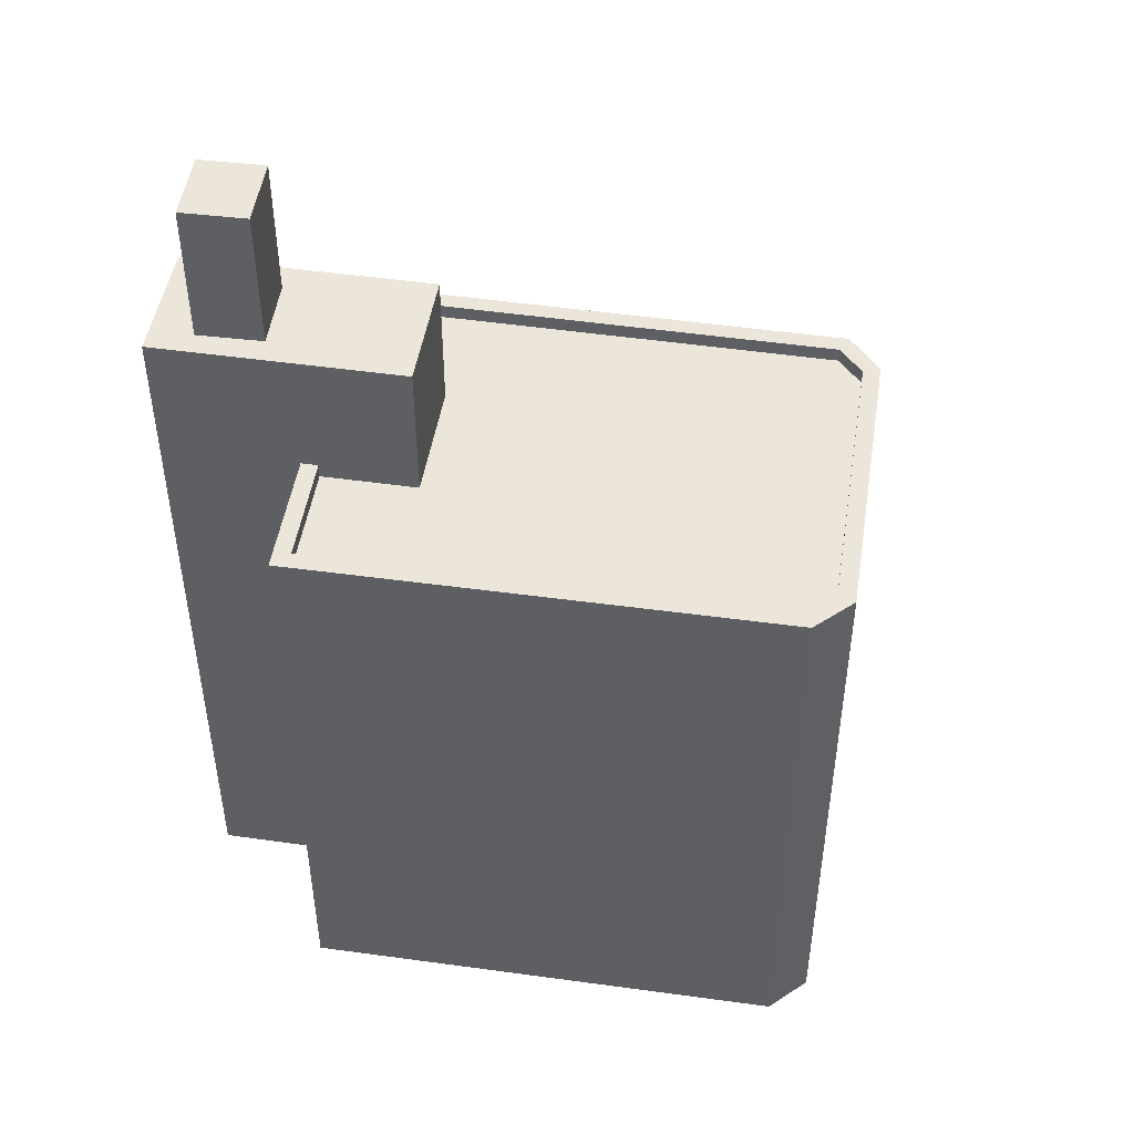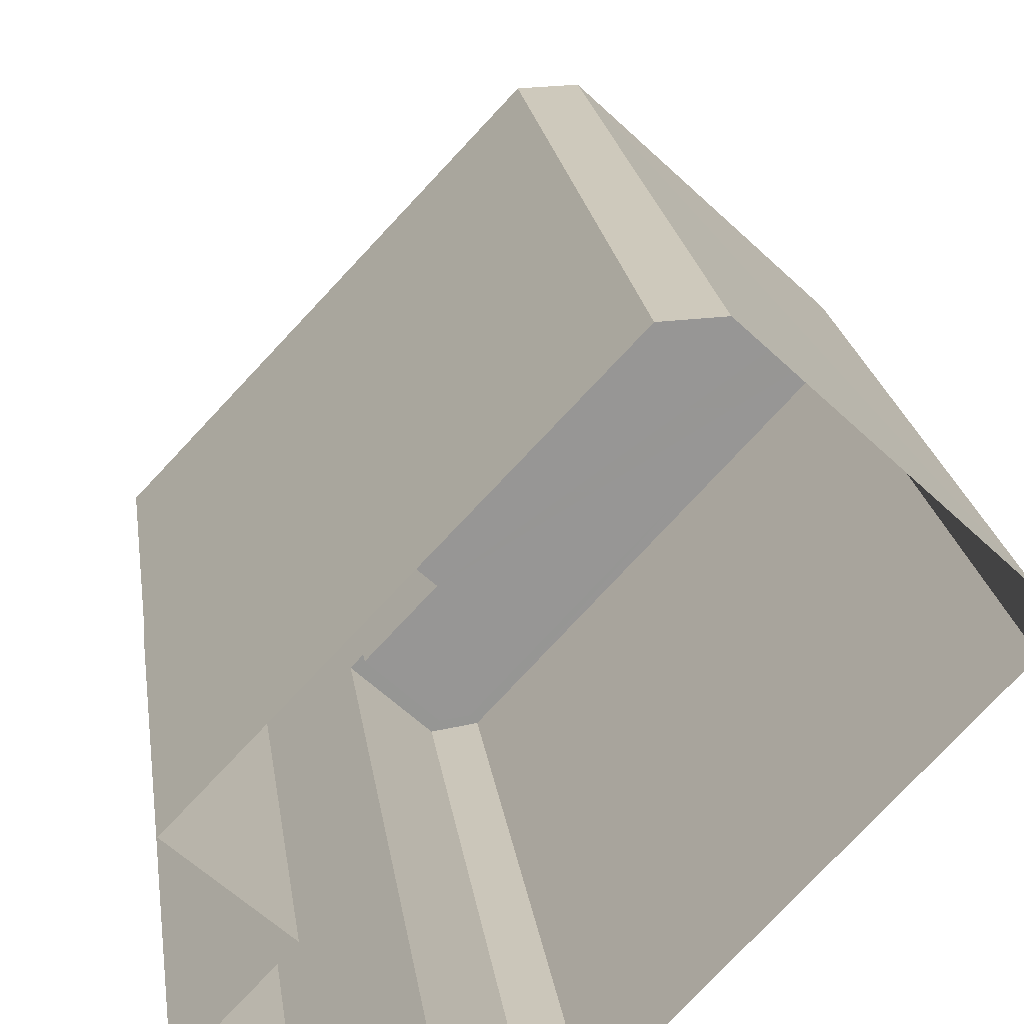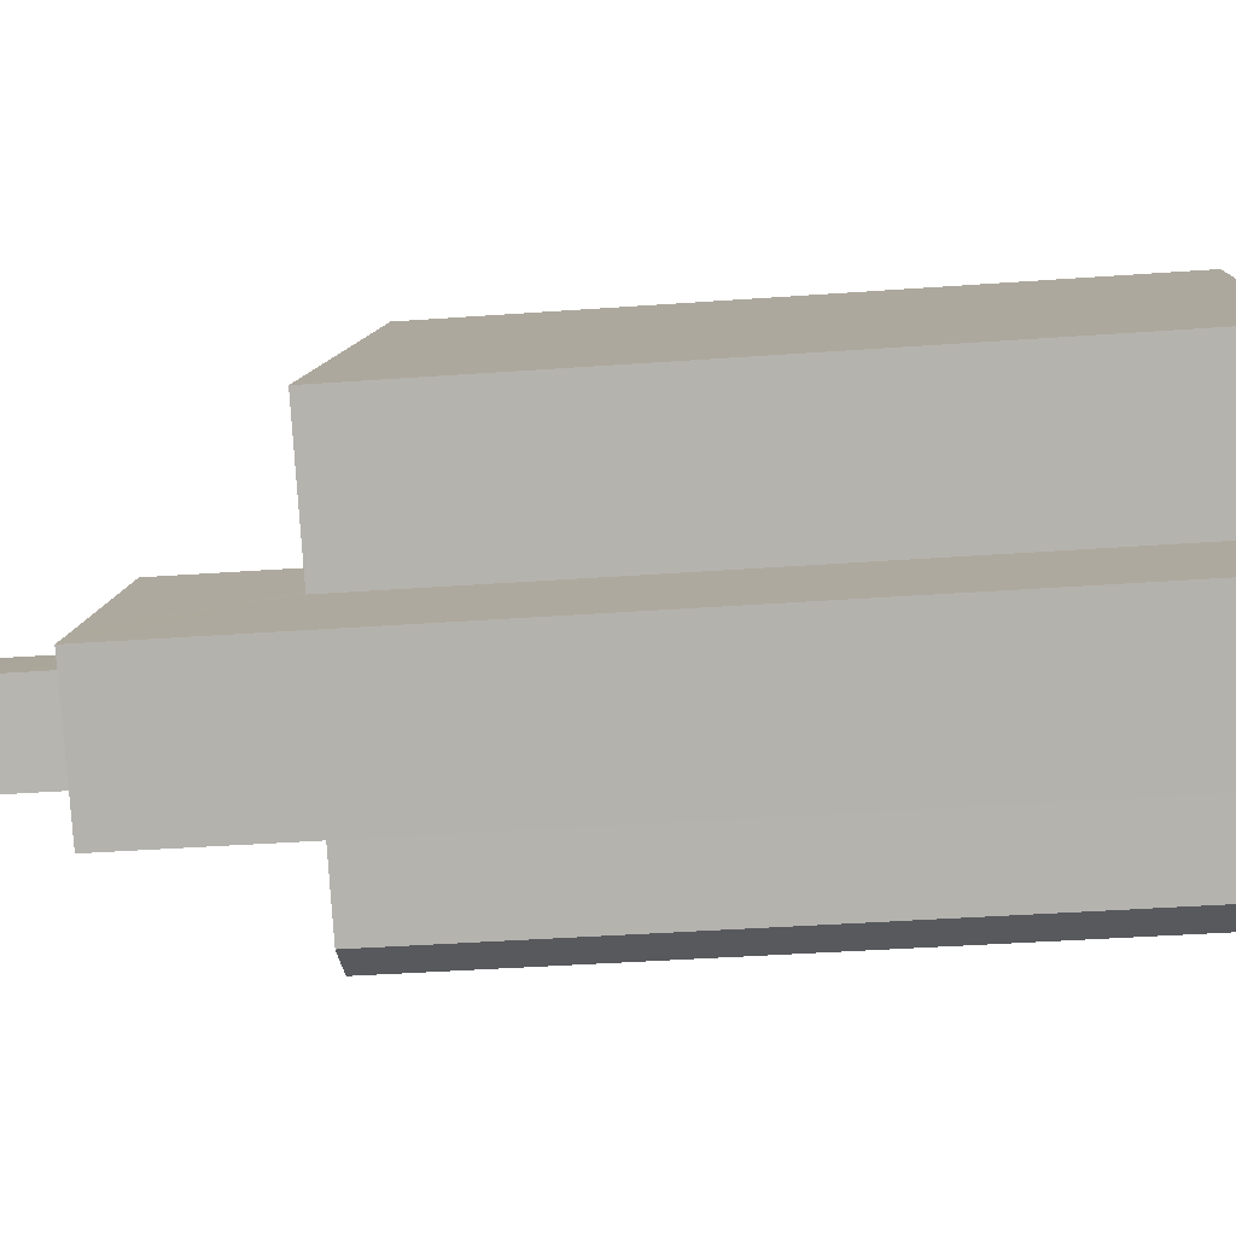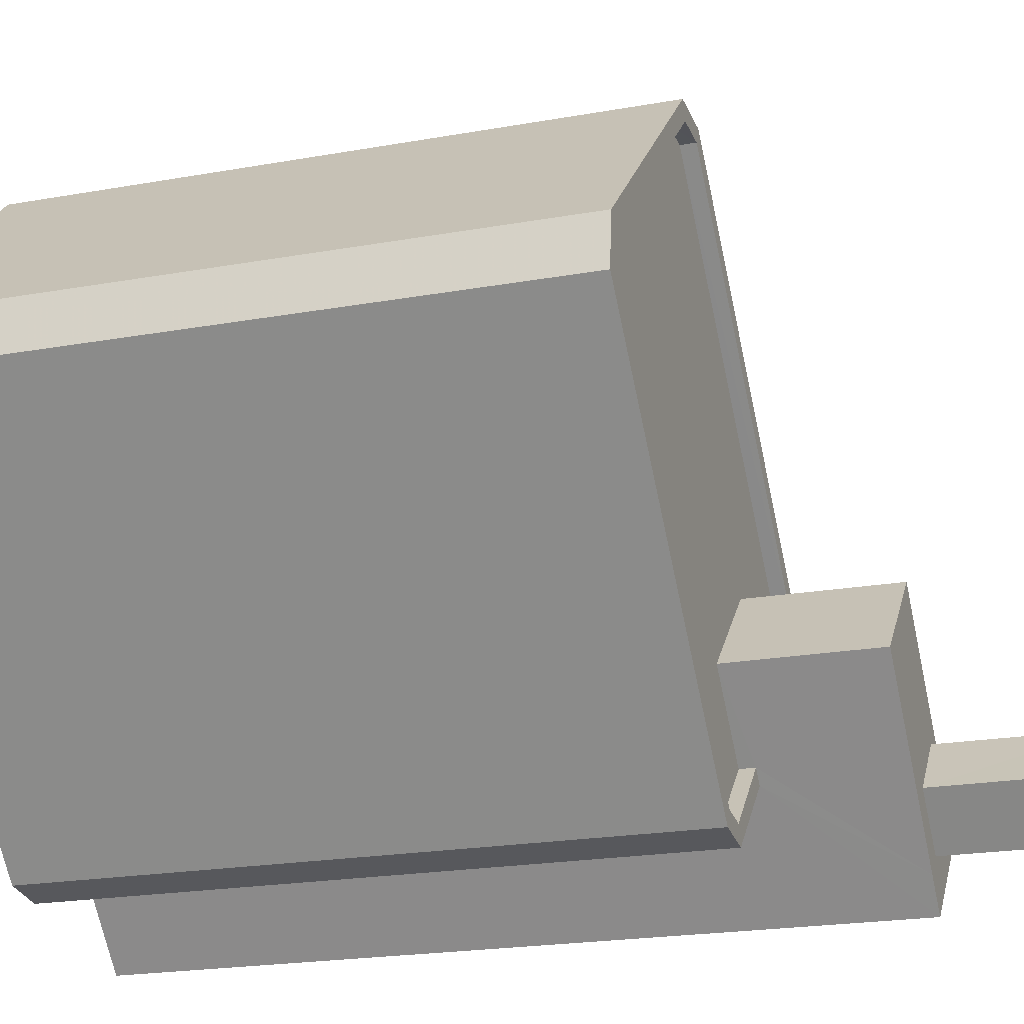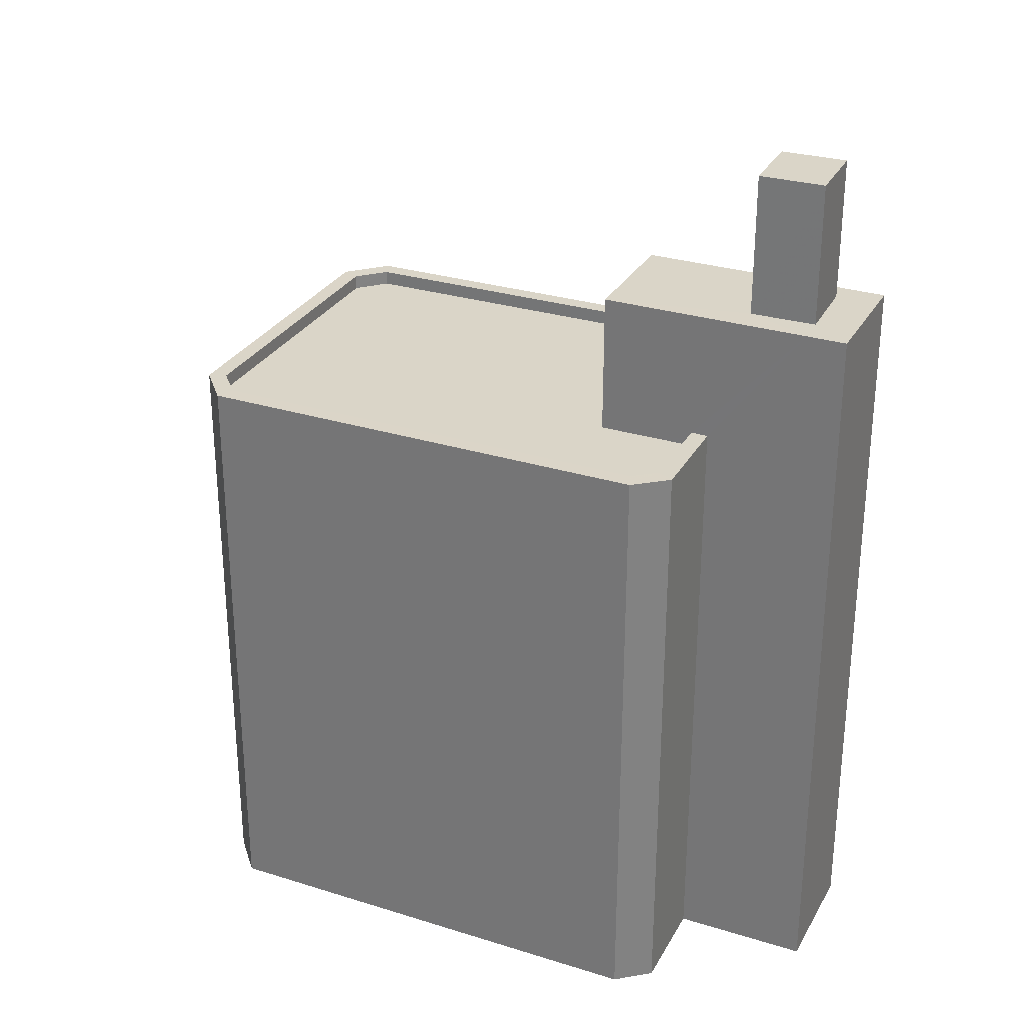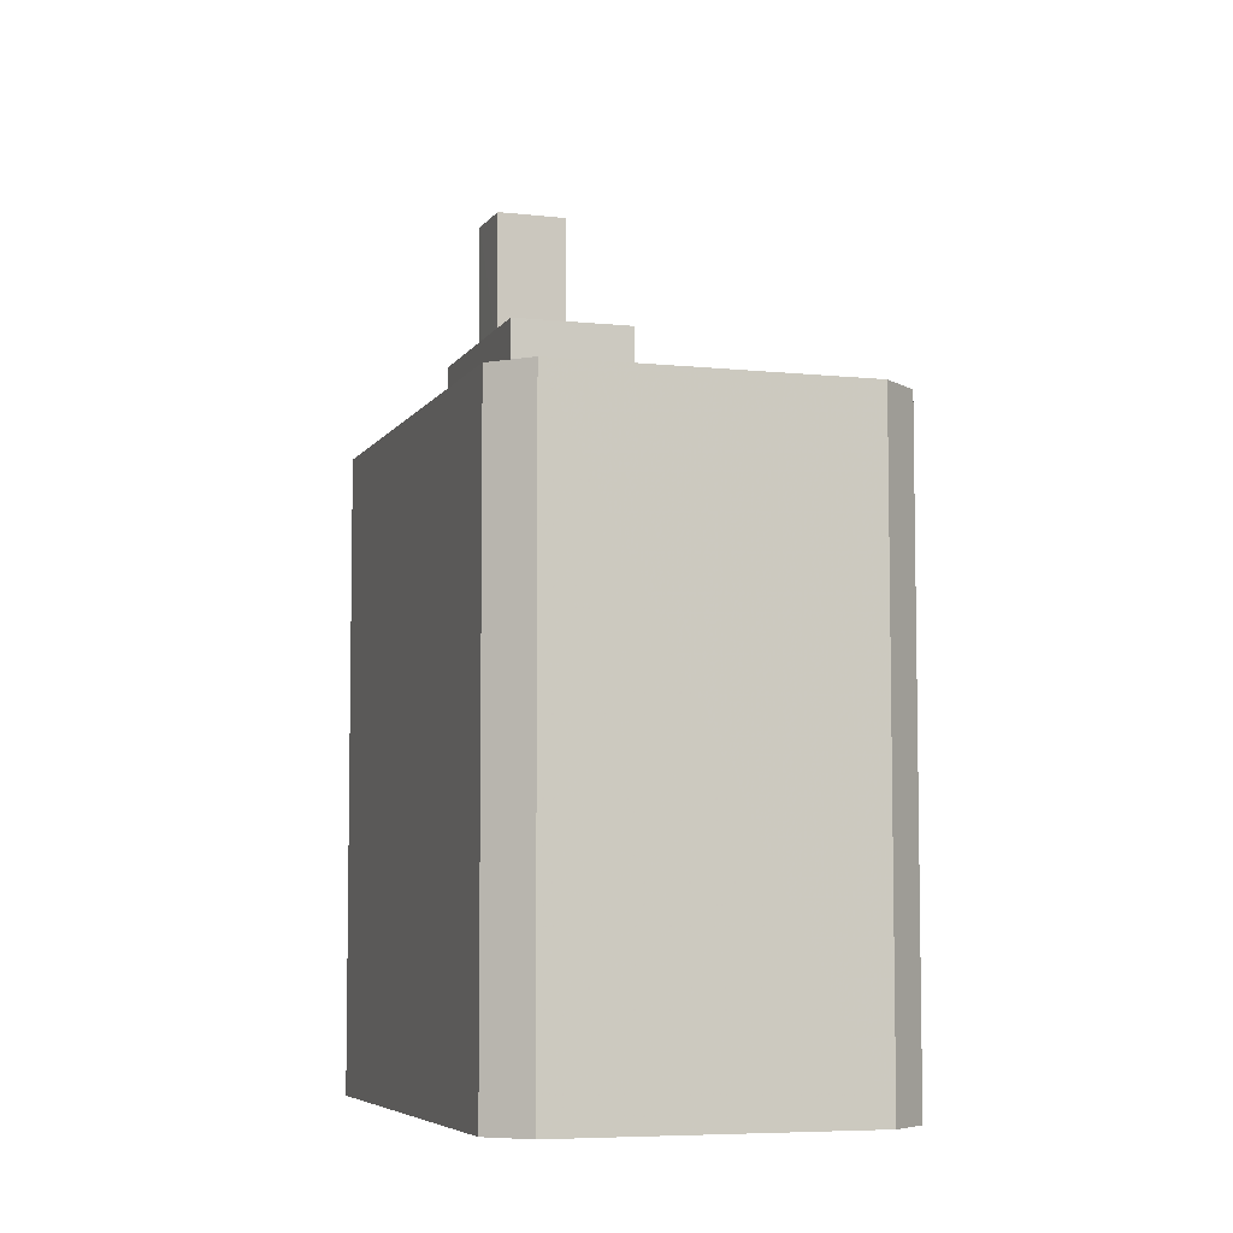
<metadata>
{"format":"obj","ext":"obj","renderer":"f3d","projection":"perspective","resolution":1024,"background":"white","views":[{"elev":47.8,"azim":142.4,"up":"+Z"},{"elev":22.5,"azim":171.9,"up":"+Y"},{"elev":-37.1,"azim":95.4,"up":"+Y"},{"elev":-21.1,"azim":-72.0,"up":"+Y"},{"elev":29.3,"azim":-22.1,"up":"+Z"},{"elev":-6.3,"azim":-154.4,"up":"+Z"}]}
</metadata>
<code>
v -8927 -3.663e+04 9.822
v -8927 -3.663e+04 9.822
v -8921 -3.662e+04 9.82
v -8920 -3.663e+04 9.816
v -8918 -3.663e+04 9.815
v -8922 -3.662e+04 9.821
v -8919 -3.663e+04 9.816
v -8916 -3.663e+04 9.813
v -8914 -3.663e+04 9.813
v -8916 -3.663e+04 9.814
v -8914 -3.663e+04 9.814
v -8915 -3.663e+04 28.08
v -8917 -3.663e+04 28.08
v -8916 -3.663e+04 28.08
v -8916 -3.663e+04 28.08
v -8916 -3.663e+04 25.15
v -8914 -3.663e+04 25.15
v -8916 -3.663e+04 25.15
v -8917 -3.663e+04 25.15
v -8915 -3.663e+04 25.15
v -8915 -3.663e+04 25.15
v -8916 -3.663e+04 25.15
v -8917 -3.663e+04 25.16
v -8920 -3.663e+04 25.16
v -8918 -3.663e+04 25.16
v -8915 -3.663e+04 22.23
v -8921 -3.662e+04 22.24
v -8918 -3.663e+04 22.23
v -8922 -3.662e+04 22.24
v -8926 -3.663e+04 22.24
v -8916 -3.663e+04 22.23
v -8920 -3.663e+04 22.23
v -8918 -3.663e+04 22.23
v -8920 -3.663e+04 22.23
v -8920 -3.663e+04 22.23
v -8926 -3.663e+04 22.24
v -8914 -3.663e+04 22.53
v -8915 -3.663e+04 22.53
v -8916 -3.663e+04 22.53
v -8921 -3.662e+04 22.54
v -8920 -3.663e+04 22.53
v -8919 -3.663e+04 22.53
v -8918 -3.663e+04 22.53
v -8920 -3.663e+04 22.53
v -8922 -3.662e+04 22.54
v -8922 -3.662e+04 22.54
v -8918 -3.663e+04 22.53
v -8926 -3.663e+04 22.54
v -8927 -3.663e+04 22.54
v -8927 -3.663e+04 22.54
v -8916 -3.663e+04 22.53
v -8920 -3.663e+04 22.53
v -8921 -3.662e+04 22.54
v -8926 -3.663e+04 22.54
f 1 2 3
f 4 1 5
f 2 6 3
f 7 4 5
f 8 5 9
f 10 3 11
f 9 5 10
f 10 1 3
f 10 5 1
f 12 13 14
f 12 15 13
f 16 17 18
f 19 16 18
f 17 20 21
f 17 21 18
f 20 22 21
f 23 19 18
f 23 24 19
f 25 22 20
f 24 22 25
f 24 23 22
f 26 27 28
f 27 29 30
f 31 26 28
f 32 33 34
f 35 32 34
f 34 30 36
f 34 28 30
f 35 34 36
f 28 27 30
f 37 38 39
f 37 40 38
f 41 42 43
f 44 42 41
f 45 40 46
f 41 43 47
f 44 48 49
f 50 45 46
f 39 38 51
f 49 48 50
f 44 52 48
f 38 40 53
f 48 54 50
f 44 41 52
f 53 40 45
f 54 45 50
f 23 14 13
f 23 18 14
f 23 13 15
f 22 23 15
f 22 15 12
f 21 22 12
f 18 12 14
f 18 21 12
f 47 24 34
f 19 24 47
f 16 19 43
f 16 43 8
f 47 34 33
f 43 5 8
f 43 19 47
f 10 39 9
f 25 51 28
f 28 51 31
f 9 39 17
f 39 20 17
f 25 20 51
f 51 20 39
f 17 16 8
f 9 17 8
f 25 34 24
f 25 28 34
f 43 42 7
f 5 43 7
f 10 11 37
f 39 10 37
f 46 6 2
f 50 46 2
f 40 3 6
f 46 40 6
f 37 11 3
f 40 37 3
f 42 4 7
f 42 44 4
f 44 1 4
f 44 49 1
f 49 2 1
f 49 50 2
f 48 36 30
f 54 48 30
f 45 30 29
f 45 54 30
f 53 29 27
f 53 45 29
f 38 27 26
f 38 53 27
f 47 32 41
f 47 33 32
f 31 38 26
f 31 51 38
f 41 32 35
f 52 41 35
f 52 35 36
f 48 52 36

</code>
